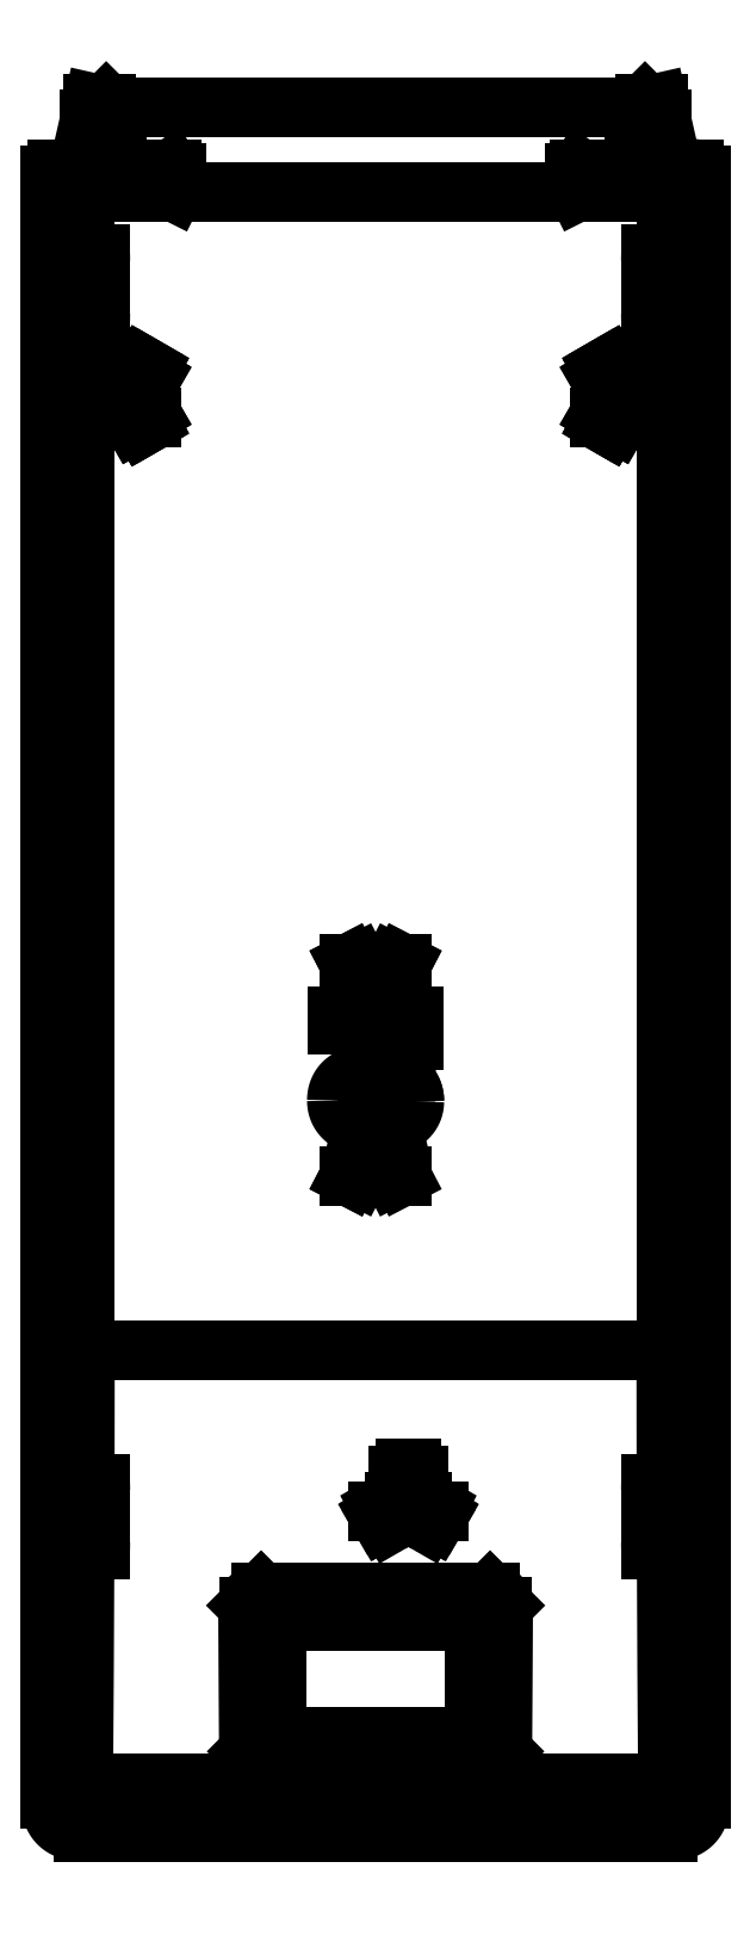
<metadata>
{"format":"dxf","ext":"dxf","renderer":"ezdxf+matplotlib","layout":"modelspace","background":"white","min_lineweight":24,"dpi":150}
</metadata>
<code>
0
SECTION
2
ENTITIES
0
INSERT
2
PART__FEATURE045
8
0
10
0
20
0
30
0
0
ENDSEC
0
EOF

</code>
